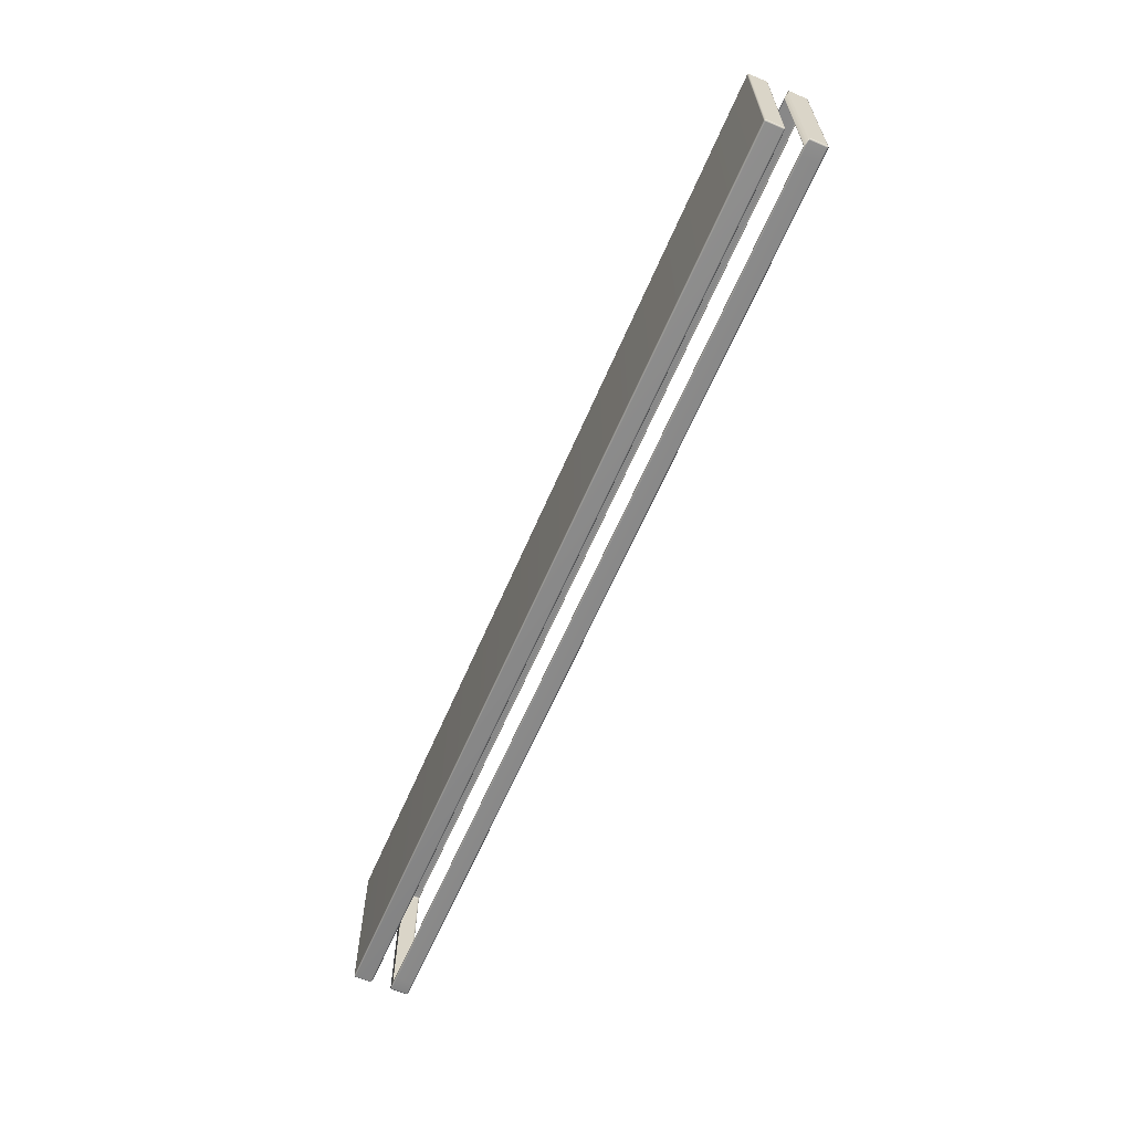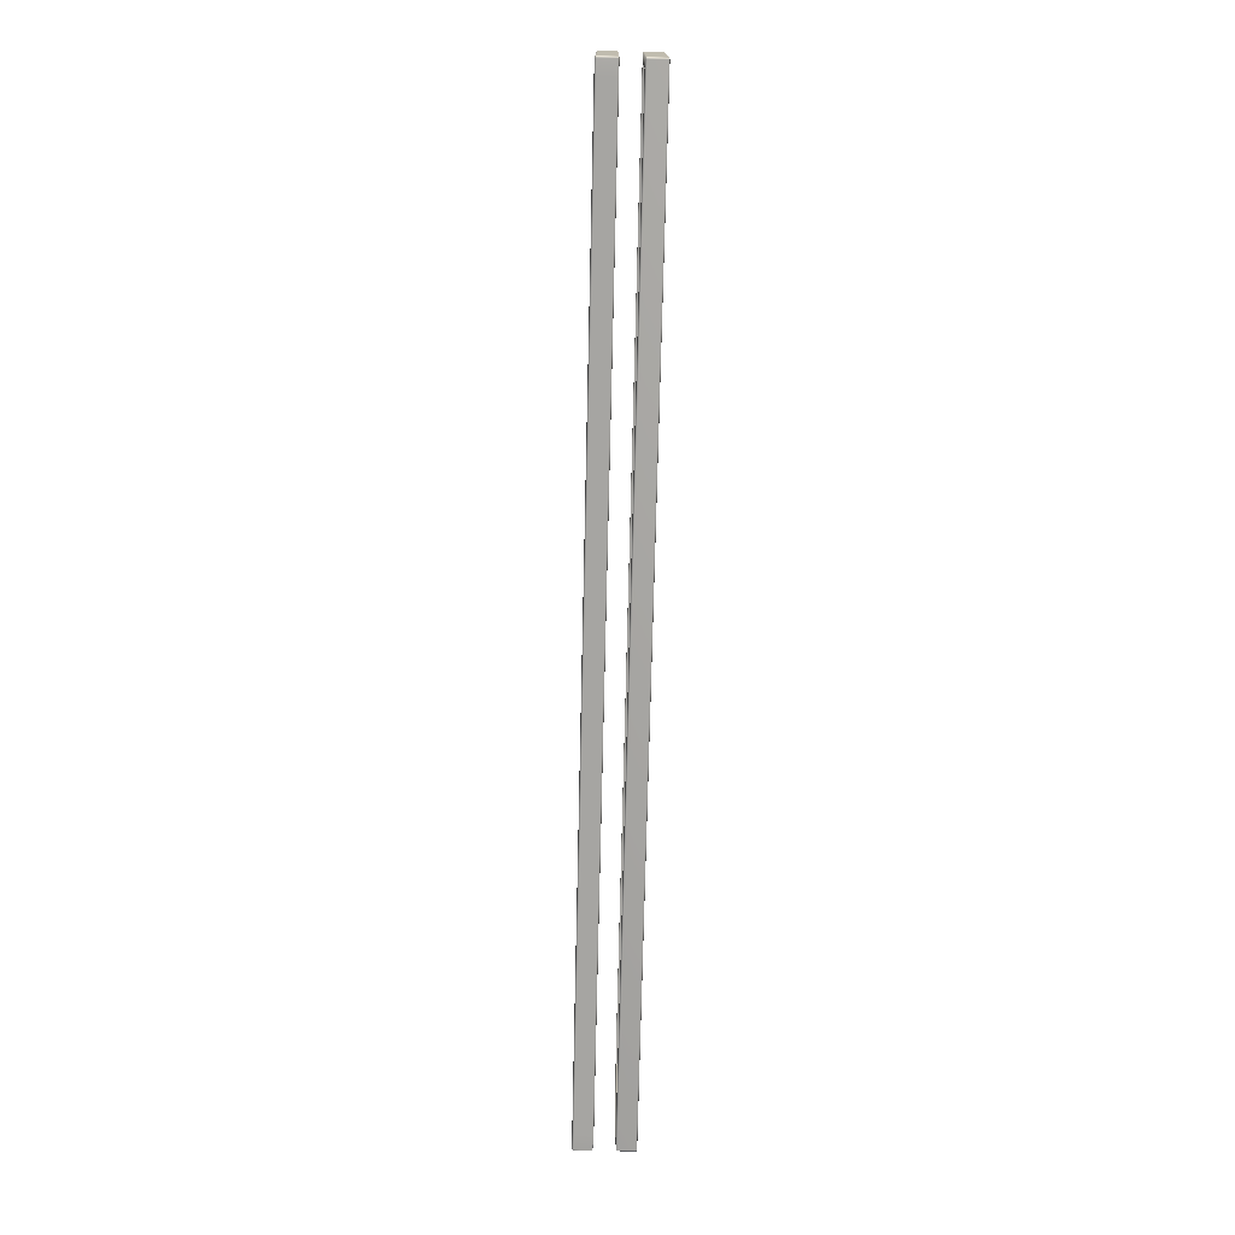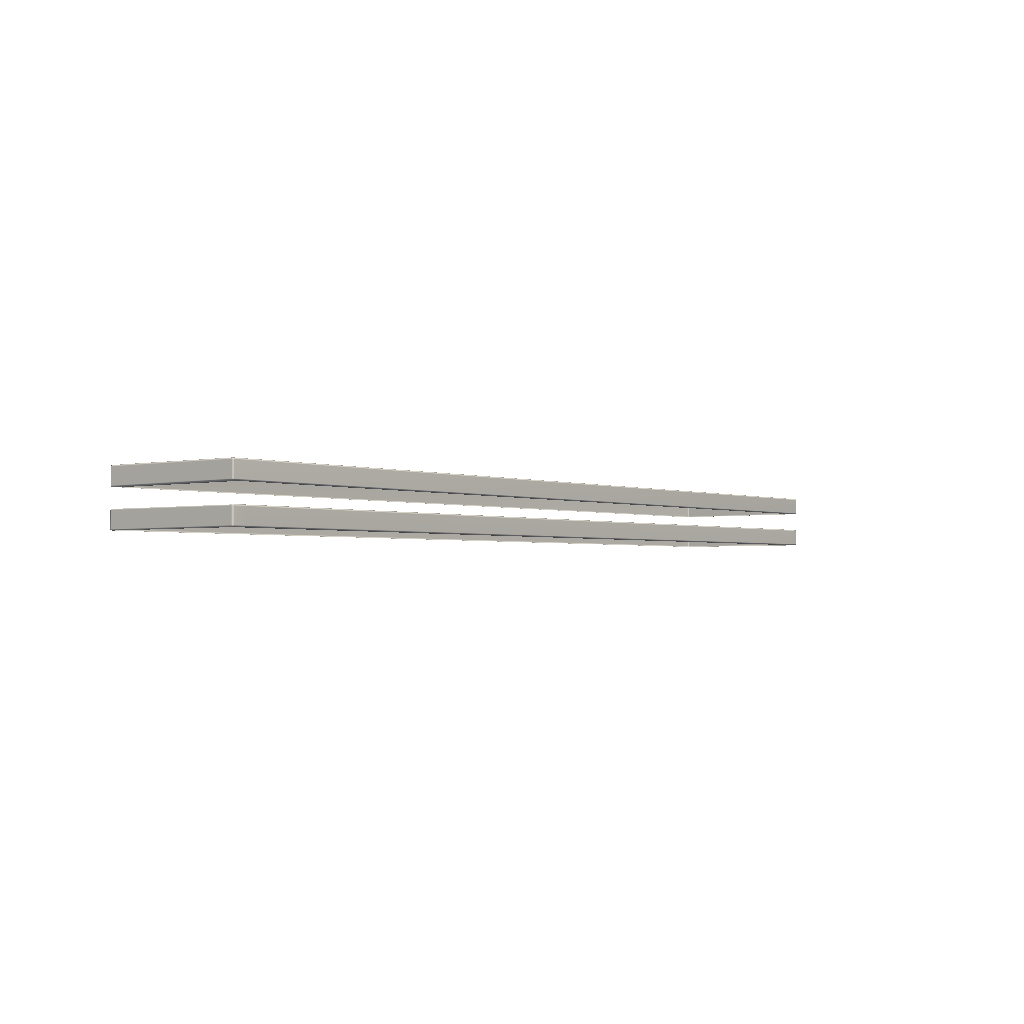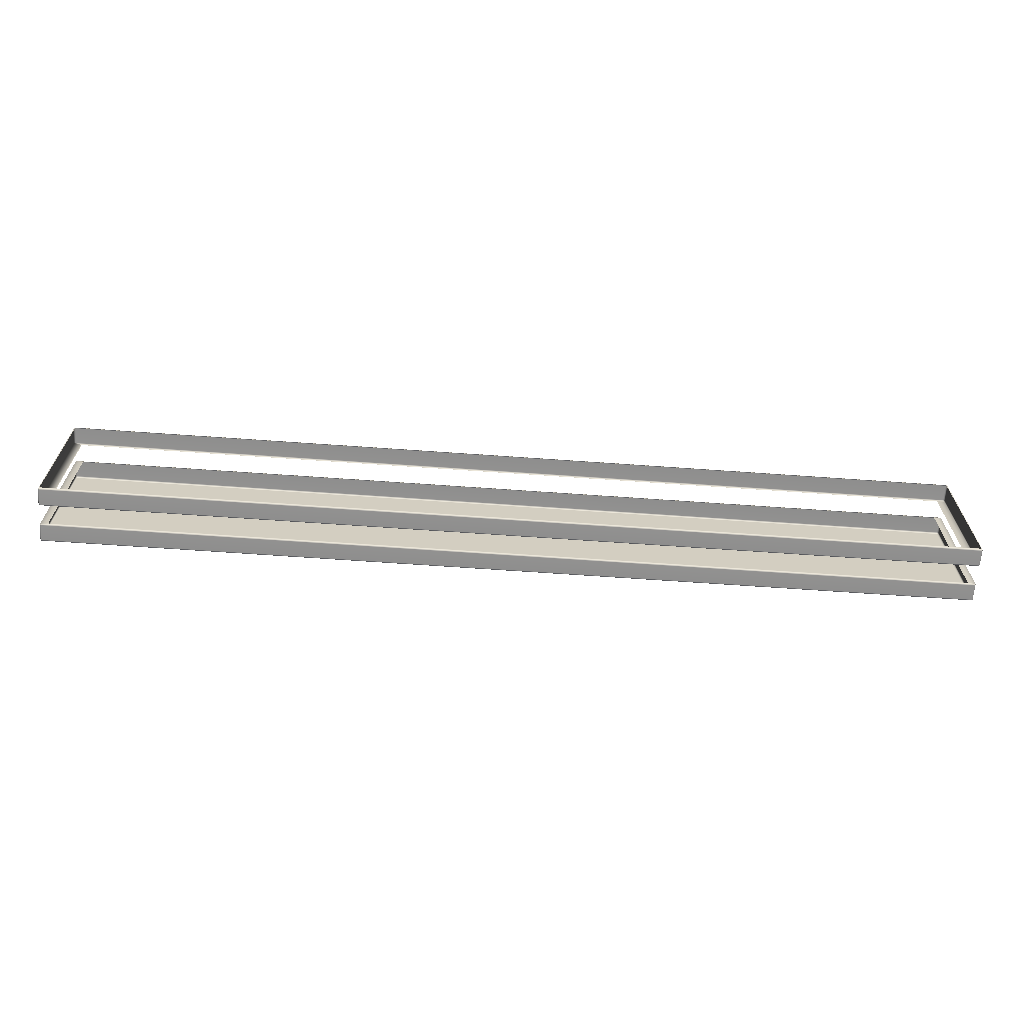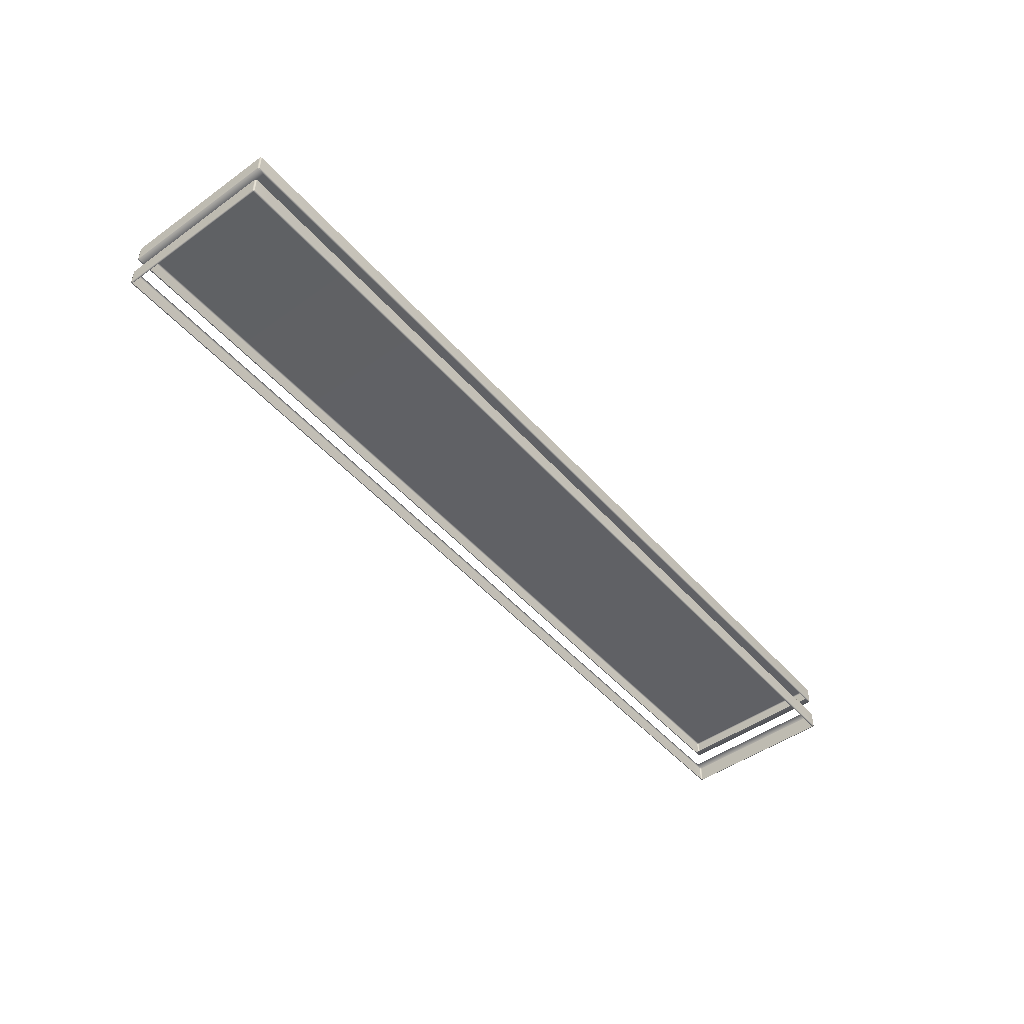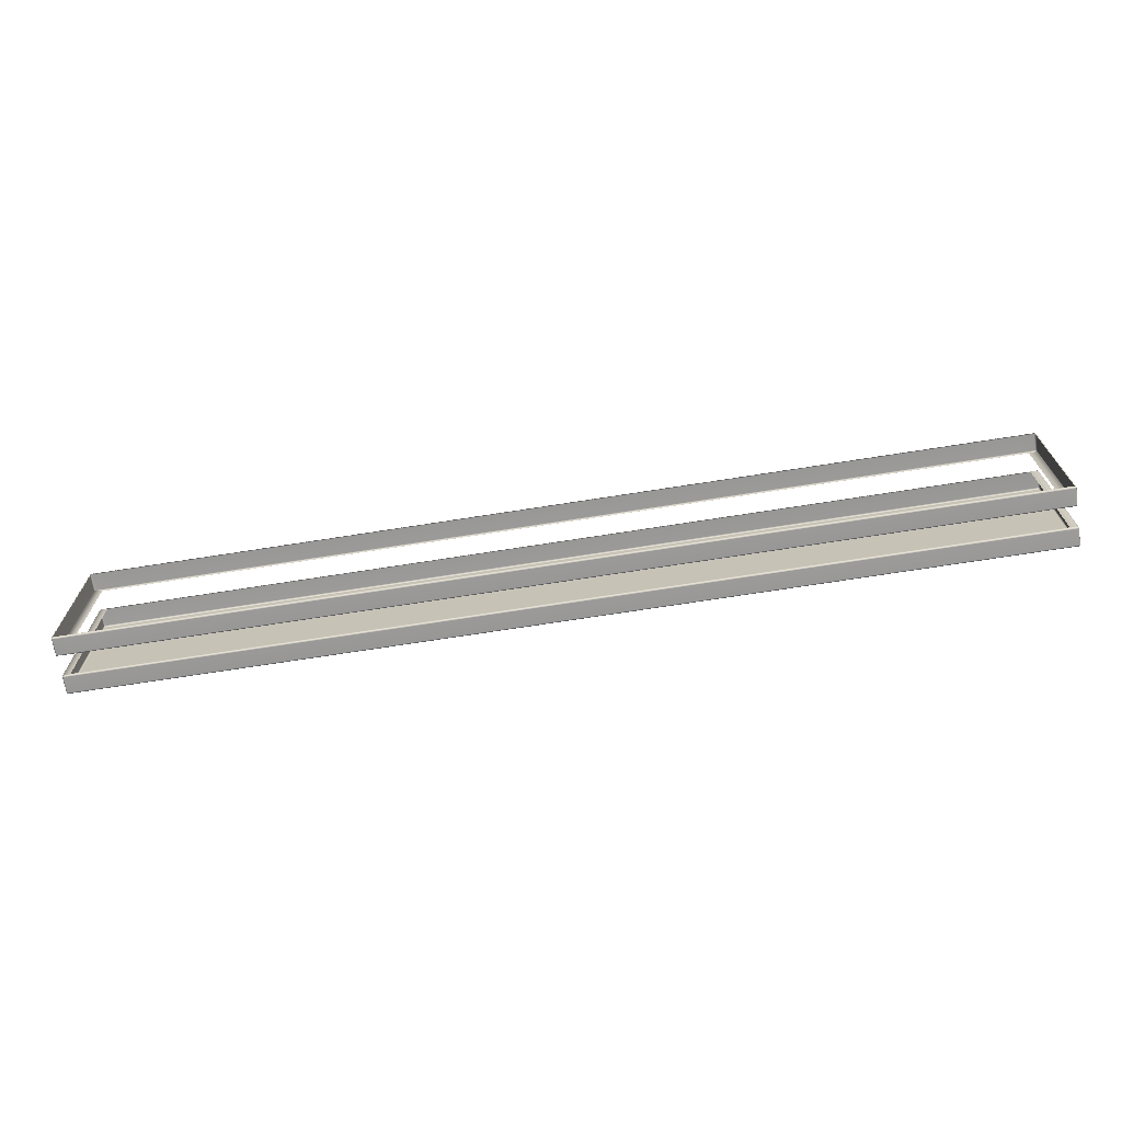
<metadata>
{"format":"obj","ext":"obj","renderer":"f3d","projection":"perspective","resolution":1024,"background":"white","views":[{"elev":-63.1,"azim":-113.3,"up":"+Z"},{"elev":-73.9,"azim":88.6,"up":"+Z"},{"elev":-2.3,"azim":128.8,"up":"+Y"},{"elev":-65.5,"azim":-4.1,"up":"+Z"},{"elev":-47.8,"azim":-51.2,"up":"+Y"},{"elev":-68.9,"azim":9.0,"up":"+Z"}]}
</metadata>
<code>
g ENV_S04_Path_M_HardPlastic_Purple_MO
v 19.82 1.563 -3.516
v 19.81 1.601 -3.505
v 19.77 1.61 -3.516
v 19.77 1.563 -3.539
v 19.77 0.8814 -3.539
v 19.82 0.882 -3.516
v 19.77 0.835 -3.516
v 19.81 0.8436 -3.505
v 19.82 0.835 -3.458
v 19.77 0.8075 -3.459
v 19.15 0.8814 -3.539
v 19.15 0.835 -3.516
v 19.15 0.8075 -3.461
v 19.15 1.563 -3.539
v -19.52 0.835 -3.516
v -19.52 0.8075 -3.461
v -20.14 0.8075 -3.459
v -19.52 0.8814 -3.539
v -20.14 0.835 -3.516
v -20.18 0.835 -3.458
v -20.18 0.8436 -3.505
v -20.18 0.882 -3.516
v -20.14 0.8814 -3.539
v -19.52 1.563 -3.539
v -20.14 1.563 -3.539
v -20.18 1.563 -3.516
v -19.85 1.61 -3.516
v -20.18 1.601 -3.505
v 19.15 1.61 -3.516
v -19.52 1.61 -3.516
v -19.89 1.61 -3.458
v -20.18 1.563 -3.516
v -19.87 1.629 -3.459
v -19.23 1.629 -3.461
v 18.86 1.629 -3.461
v 19.48 1.629 -3.459
v -19.87 1.637 3.259
v 19.82 1.61 -3.458
v 19.81 1.601 -3.505
v 19.82 1.563 -3.516
v 19.82 1.625 3.257
v 19.48 1.637 3.259
v 19.84 1.562 -3.459
v 19.82 0.882 -3.516
v 19.84 1.577 3.259
v 19.84 0.8827 -3.459
v 19.82 0.835 -3.458
v 19.81 0.8436 -3.505
v 19.84 0.8668 3.259
v 19.82 1.579 3.316
v 19.81 1.616 3.305
v 19.82 0.8662 3.316
v 19.82 0.8197 3.257
v 19.81 0.8283 3.305
v 19.77 0.8075 -3.459
v 19.77 0.8075 3.259
v 19.77 1.626 3.316
v 19.81 1.616 3.305
v 19.82 1.579 3.316
v 19.15 1.626 3.316
v 18.86 1.637 3.261
v 19.77 1.579 3.339
v 19.82 0.8662 3.316
v 19.15 1.579 3.339
v -19.52 1.626 3.316
v -19.23 1.637 3.261
v 19.77 0.8656 3.339
v -19.52 1.579 3.339
v -19.85 1.626 3.316
v 19.77 0.8191 3.316
v 19.81 0.8283 3.305
v 19.82 0.8197 3.257
v 19.77 0.8075 3.259
v 19.15 0.8656 3.339
v 19.15 0.8191 3.316
v 19.15 0.8075 3.261
v -19.52 0.8656 3.339
v -19.52 0.8191 3.316
v -19.52 0.8075 3.261
v -20.14 0.8075 3.259
v -20.14 0.8191 3.316
v -20.18 0.8197 3.257
v -20.18 0.8283 3.305
v -20.18 0.8662 3.316
v -20.14 0.8656 3.339
v -20.18 1.579 3.316
v -20.14 1.579 3.339
v -20.18 1.616 3.305
v -19.89 1.625 3.257
v -20.18 1.579 3.316
v -20.2 1.577 3.259
v -20.18 0.8662 3.316
v -20.2 1.562 -3.459
v -20.2 0.8668 3.259
v -20.2 0.8827 -3.459
v -20.18 0.882 -3.516
v -20.18 0.8197 3.257
v -20.18 0.8283 3.305
v -20.18 0.835 -3.458
v -20.18 0.8436 -3.505
v -20.14 0.8075 3.259
v -20.14 0.8075 -3.459
v 19.77 2.486 -3.516
v -19.83 2.458 -3.459
v 19.48 2.458 -3.459
v -20.12 2.486 -3.516
v 19.77 2.532 -3.539
v 19.82 2.533 -3.516
v 19.81 2.494 -3.505
v 19.82 3.213 -3.516
v -20.12 2.532 -3.539
v 19.77 3.214 -3.539
v -20.16 2.533 -3.516
v -20.16 2.494 -3.505
v -20.16 3.213 -3.516
v 19.77 3.261 -3.516
v 19.81 3.252 -3.505
v -20.12 3.214 -3.539
v -20.12 3.261 -3.516
v -20.16 3.252 -3.505
v 19.82 3.261 -3.458
v 19.82 3.213 -3.516
v 19.77 3.28 -3.459
v -20.17 3.261 -3.458
v -20.16 3.213 -3.516
v 19.84 3.213 -3.459
v 19.82 2.533 -3.516
v -20.12 3.28 -3.459
v -20.18 3.213 -3.459
v -20.16 2.533 -3.516
v 19.82 3.276 3.257
v 19.84 3.229 3.259
v 19.84 2.533 -3.459
v 19.82 2.486 -3.458
v 19.81 2.494 -3.505
v 19.77 2.486 -3.516
v 19.48 2.458 -3.459
v 19.84 2.518 3.259
v 19.82 2.471 3.257
v 19.48 2.458 3.259
v 19.77 2.47 3.316
v 19.81 2.479 3.305
v 19.82 2.517 3.316
v 19.82 3.229 3.316
v 19.81 3.268 3.305
v 19.77 3.276 3.316
v 19.82 3.229 3.316
v 19.77 3.295 3.259
v -20.12 3.295 3.259
v 19.77 3.23 3.339
v 19.82 2.517 3.316
v -20.17 3.276 3.257
v -20.12 3.276 3.316
v -20.18 3.229 3.259
v -20.18 2.533 -3.459
v -20.17 2.486 -3.458
v -20.16 2.494 -3.505
v -20.12 2.486 -3.516
v -19.83 2.458 -3.459
v -20.18 2.518 3.259
v -20.17 2.471 3.257
v -19.83 2.458 3.259
v -20.12 2.47 3.316
v -20.16 2.479 3.305
v -20.16 2.517 3.316
v -20.16 3.229 3.316
v -20.16 3.268 3.305
v -20.16 3.229 3.316
v -20.12 3.23 3.339
v -20.16 2.517 3.316
v 19.77 2.516 3.339
v -20.12 2.516 3.339
v -20.12 2.47 3.316
v -20.16 2.479 3.305
v 19.77 2.47 3.316
v 19.81 2.479 3.305
v -19.83 2.458 3.259
v 19.48 2.458 3.259
g ENV_S04_Path_M_HardPlastic_Purple_MO_0
f 3 2 1
f 4 3 1
f 5 4 1
f 6 5 1
f 7 5 6
f 8 7 6
f 8 9 7
f 9 10 7
f 5 11 4
f 11 5 7
f 12 7 10
f 12 11 7
f 13 12 10
f 11 14 4
f 4 14 3
f 15 12 13
f 16 15 13
f 15 16 17
f 18 11 12
f 15 18 12
f 11 18 14
f 19 15 17
f 18 15 19
f 17 20 19
f 20 21 19
f 19 21 22
f 23 18 19
f 23 19 22
f 18 24 14
f 18 23 24
f 23 22 25
f 23 25 24
f 22 26 25
f 27 25 26
f 24 25 27
f 28 27 26
f 14 24 29
f 14 29 3
f 30 24 27
f 24 30 29
f 28 31 27
f 28 32 31
f 30 27 33
f 31 33 27
f 34 30 33
f 30 34 35
f 29 30 35
f 29 35 36
f 3 29 36
f 37 33 31
f 36 38 3
f 38 39 3
f 40 39 38
f 41 38 36
f 42 41 36
f 43 40 38
f 44 40 43
f 45 43 38
f 41 45 38
f 46 44 43
f 46 43 45
f 44 46 47
f 48 44 47
f 49 46 45
f 46 49 47
f 50 45 41
f 49 45 50
f 51 50 41
f 52 49 50
f 49 53 47
f 49 52 53
f 52 54 53
f 47 53 55
f 53 56 55
f 58 41 57
f 41 42 57
f 58 57 59
f 60 57 42
f 61 60 42
f 57 62 59
f 63 59 62
f 64 62 57
f 60 64 57
f 65 60 61
f 66 65 61
f 65 66 37
f 67 63 62
f 67 62 64
f 68 64 60
f 65 68 60
f 69 65 37
f 68 65 69
f 67 70 63
f 70 71 63
f 72 71 70
f 73 72 70
f 74 67 64
f 67 74 70
f 74 64 68
f 70 75 73
f 74 75 70
f 75 76 73
f 77 74 68
f 74 77 75
f 75 78 76
f 77 78 75
f 78 79 76
f 79 78 80
f 78 81 80
f 78 77 81
f 82 80 81
f 83 82 81
f 83 81 84
f 81 85 84
f 77 85 81
f 84 85 86
f 77 68 87
f 85 77 87
f 85 87 86
f 87 68 69
f 87 69 86
f 69 88 86
f 89 88 69
f 37 89 69
f 90 88 89
f 89 37 31
f 91 90 89
f 92 90 91
f 89 31 93
f 91 89 93
f 32 93 31
f 94 92 91
f 94 91 93
f 95 93 32
f 95 94 93
f 96 95 32
f 92 94 97
f 97 94 95
f 98 92 97
f 95 96 99
f 99 97 95
f 96 100 99
f 101 97 99
f 102 101 99
f 105 104 103
f 104 106 103
f 103 106 107
f 103 107 108
f 109 103 108
f 108 107 110
f 106 111 107
f 107 112 110
f 107 111 112
f 111 106 113
f 106 114 113
f 111 113 115
f 112 116 110
f 116 117 110
f 111 118 112
f 118 111 115
f 112 118 116
f 119 118 115
f 118 119 116
f 120 119 115
f 121 117 116
f 122 117 121
f 116 119 123
f 123 121 116
f 120 124 119
f 120 125 124
f 126 122 121
f 127 122 126
f 119 128 123
f 124 128 119
f 125 129 124
f 125 130 129
f 131 121 123
f 132 126 121
f 131 132 121
f 133 127 126
f 133 126 132
f 127 133 134
f 135 127 134
f 135 134 136
f 134 137 136
f 138 133 132
f 133 138 134
f 134 139 137
f 138 139 134
f 139 140 137
f 140 139 141
f 139 142 141
f 143 142 139
f 138 143 139
f 143 138 144
f 138 132 144
f 144 132 131
f 145 144 131
f 145 131 146
f 145 146 147
f 131 148 146
f 148 131 123
f 123 128 148
f 128 149 148
f 148 149 146
f 146 150 147
f 151 147 150
f 152 149 128
f 124 152 128
f 149 153 146
f 146 153 150
f 149 152 153
f 154 152 124
f 129 154 124
f 129 155 154
f 130 155 129
f 155 130 156
f 130 157 156
f 156 157 158
f 159 156 158
f 155 160 154
f 160 155 156
f 161 156 159
f 161 160 156
f 162 161 159
f 161 162 163
f 164 161 163
f 164 165 161
f 165 160 161
f 160 165 166
f 154 160 166
f 154 166 152
f 166 167 152
f 152 167 153
f 153 167 168
f 169 153 168
f 153 169 150
f 168 170 169
f 150 169 171
f 171 151 150
f 170 172 169
f 169 172 171
f 173 172 170
f 172 173 171
f 174 173 170
f 171 175 151
f 173 175 171
f 175 176 151
f 175 173 177
f 178 175 177

</code>
